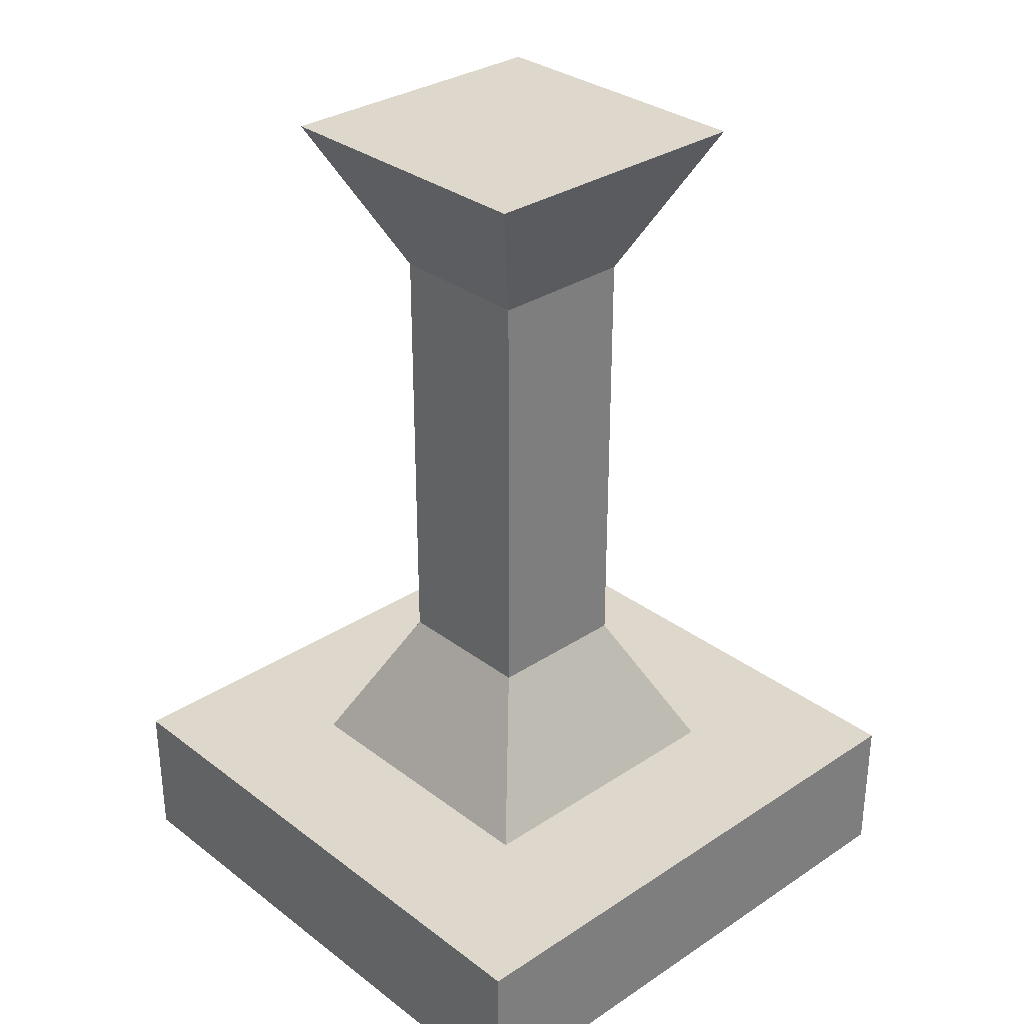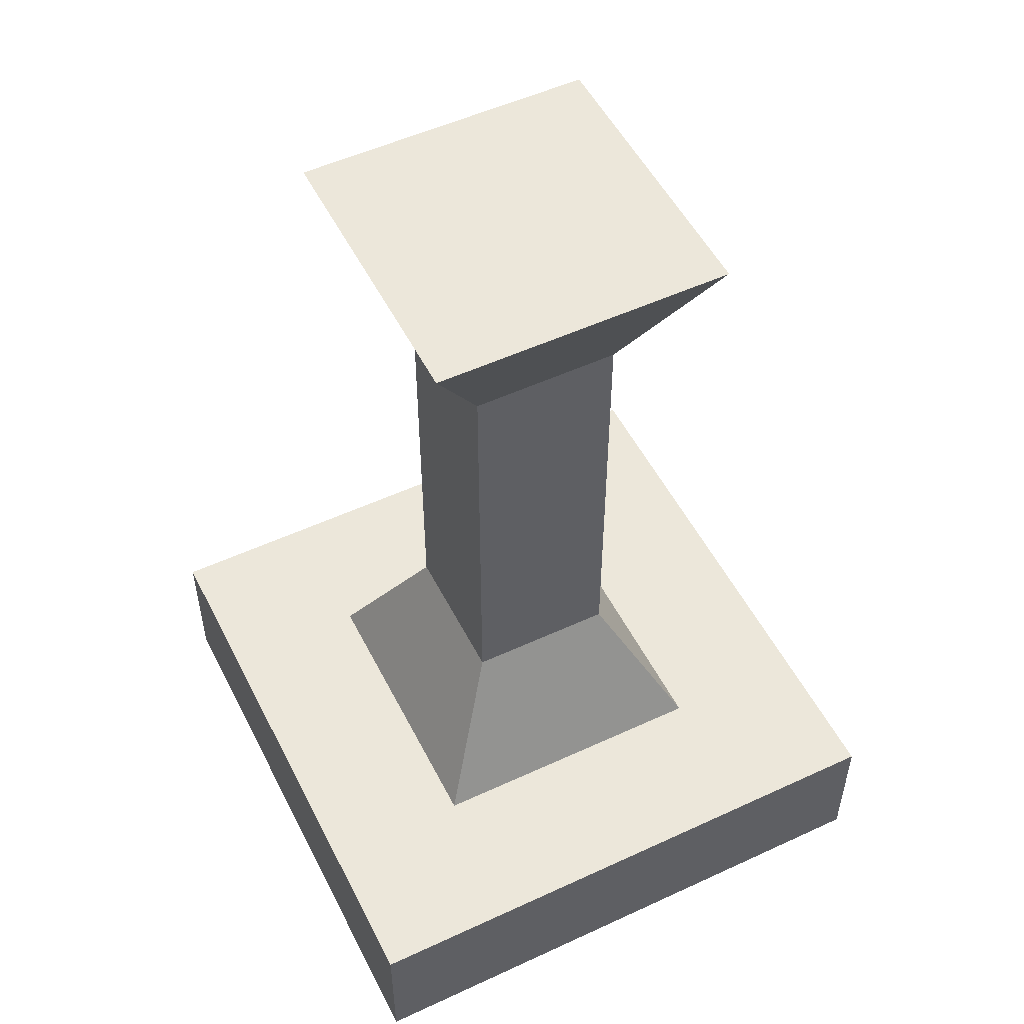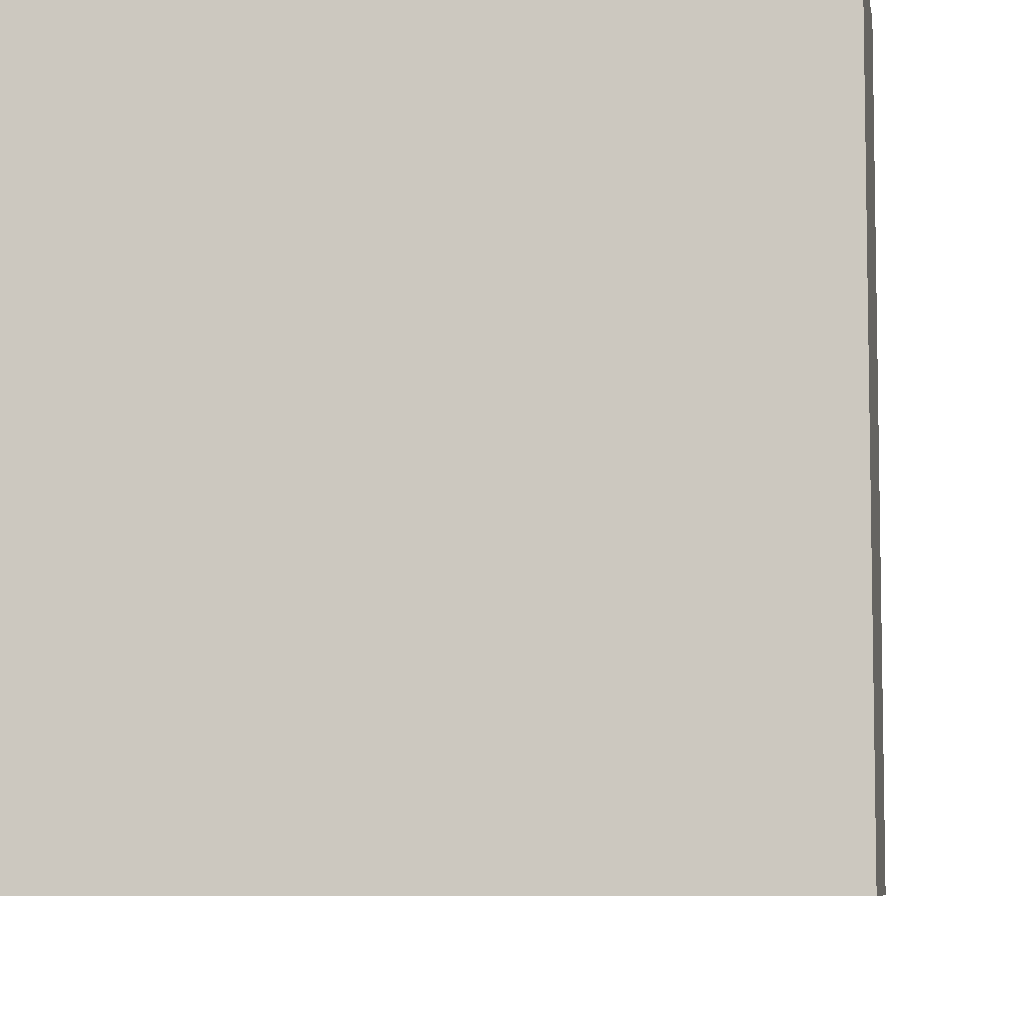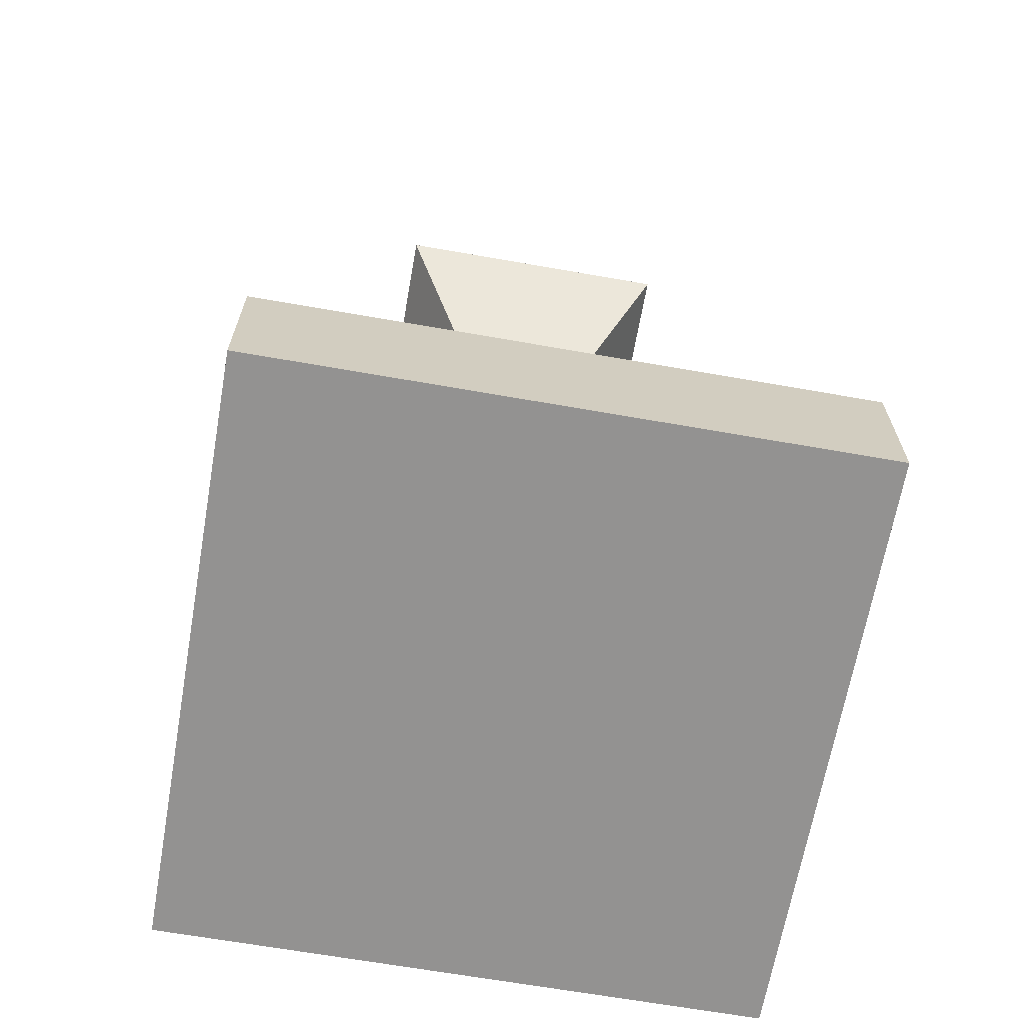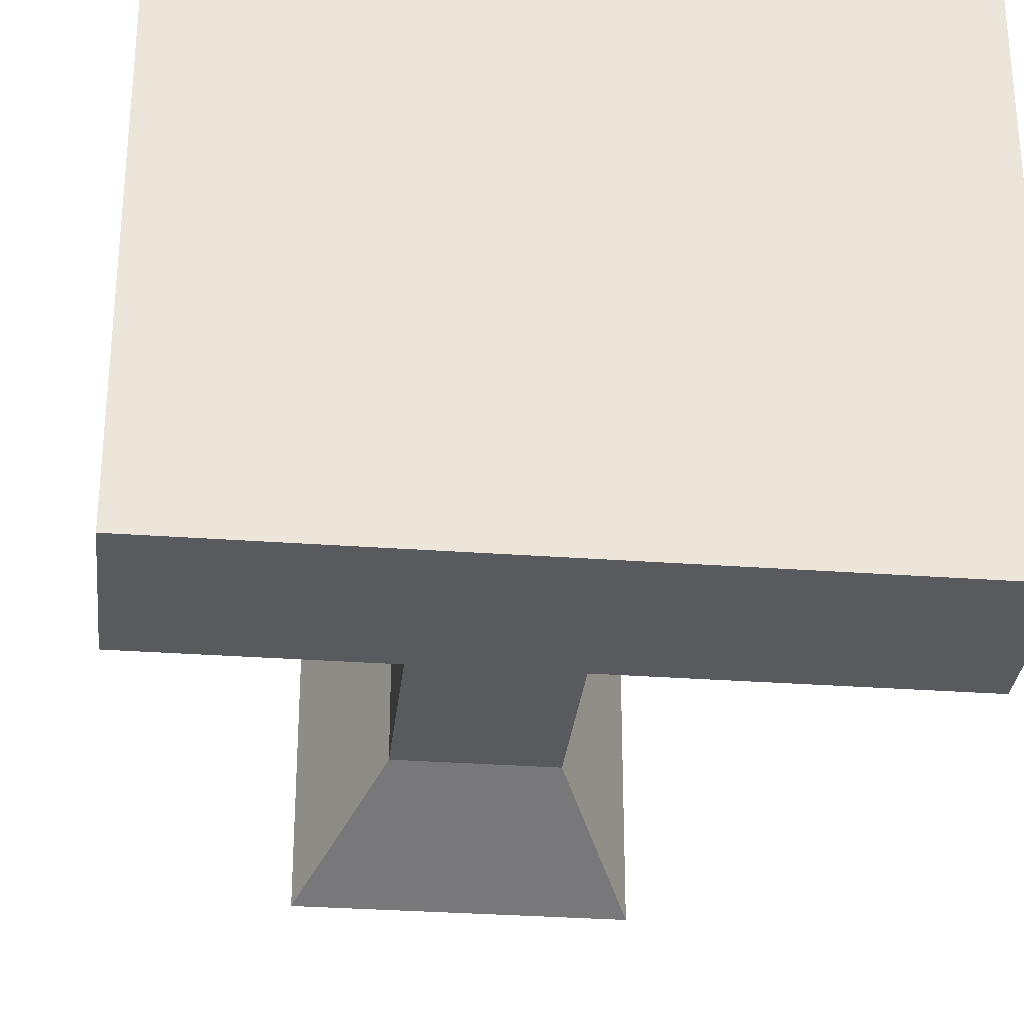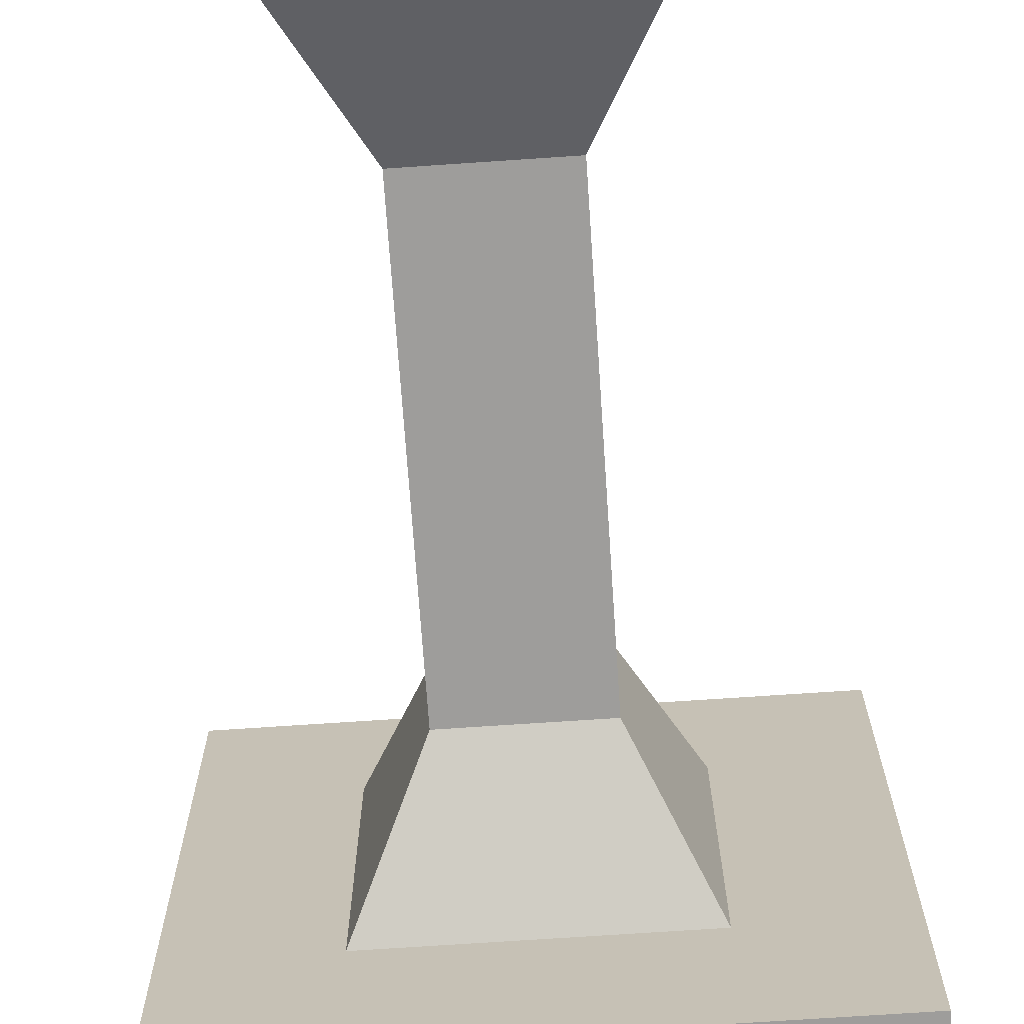
<metadata>
{"format":"obj","ext":"obj","renderer":"f3d","projection":"perspective","resolution":1024,"background":"white","views":[{"elev":31.4,"azim":-43.1,"up":"+Y"},{"elev":52.5,"azim":-26.5,"up":"+Y"},{"elev":-7.1,"azim":9.1,"up":"+Z"},{"elev":-66.4,"azim":-100.0,"up":"+Y"},{"elev":-30.8,"azim":-6.0,"up":"+Z"},{"elev":-70.5,"azim":-176.1,"up":"+Z"}]}
</metadata>
<code>
v  -1 0 -1
v  1 0 -1
v  1 0 1
v  -1 0 1
v  1 0.5 1
v  1 0.5 -1
v  -1 0.5 -1
v  -1 0.5 1
g StaticMaterial
f 1 2 3
f 3 4 1
f 5 6 7
f 7 8 5
f 3 5 8
f 8 4 3
f 2 6 5
f 5 3 2
f 1 7 6
f 6 2 1
f 4 8 7
f 7 1 4
v  -0.5 0.5 0.5
v  -0.5 0.5 -0.5
v  0.5 0.5 -0.5
v  0.5 0.5 0.5
v  -0.5 3 0.5
v  0.5 3 0.5
v  0.5 3 -0.5
v  -0.5 3 -0.5
v  0.25 1 0.25
v  -0.25 1 0.25
v  0.25 2.5 0.25
v  -0.25 2.5 0.25
v  0.25 1 -0.25
v  0.25 2.5 -0.25
v  -0.25 1 -0.25
v  -0.25 2.5 -0.25
g BuildingMaterial
f 9 10 11
f 11 12 9
f 13 14 15
f 15 16 13
f 9 12 17
f 17 18 9
f 18 17 19
f 19 20 18
f 20 19 14
f 14 13 20
f 12 11 21
f 21 17 12
f 17 21 22
f 22 19 17
f 19 22 15
f 15 14 19
f 11 10 23
f 23 21 11
f 21 23 24
f 24 22 21
f 22 24 16
f 16 15 22
f 10 9 18
f 18 23 10
f 23 18 20
f 20 24 23
f 24 20 13
f 13 16 24

</code>
